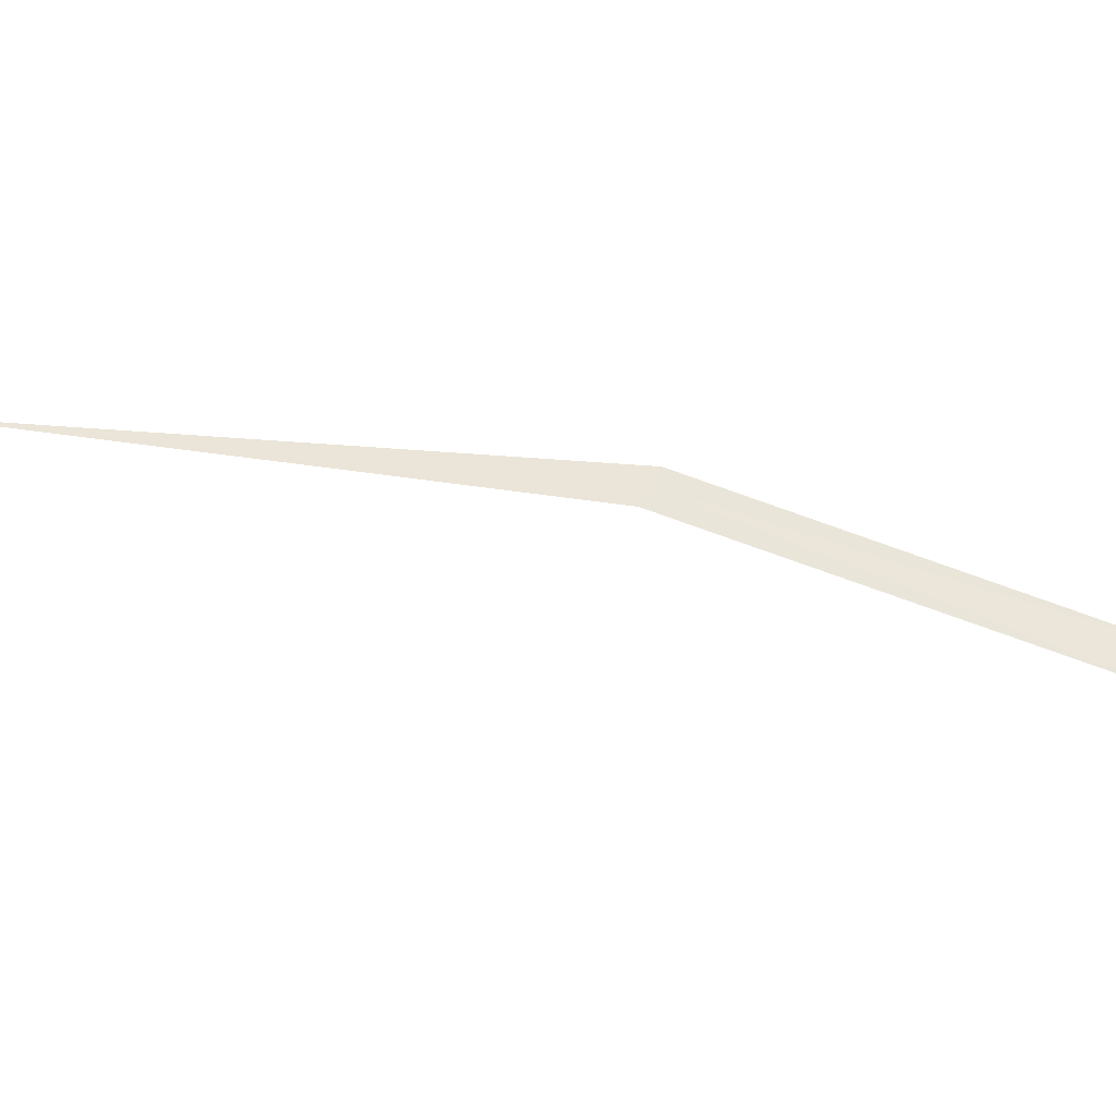
<metadata>
{"format":"obj","ext":"obj","renderer":"f3d","projection":"perspective","resolution":1024,"background":"white","views":[{"elev":-32.8,"azim":-53.3,"up":"+Y"}]}
</metadata>
<code>
v 1.392 -0.4573 19.37
v 2.87 -0.9427 20.74
v 2.801 -1.121 20.68
v 1.419 -0.3683 19.4
v 1.36 -0.5443 19.33
v 0 0 17.13
f 1 3 2
f 1 2 4
f 1 5 3
f 1 4 6
f 1 6 5

</code>
